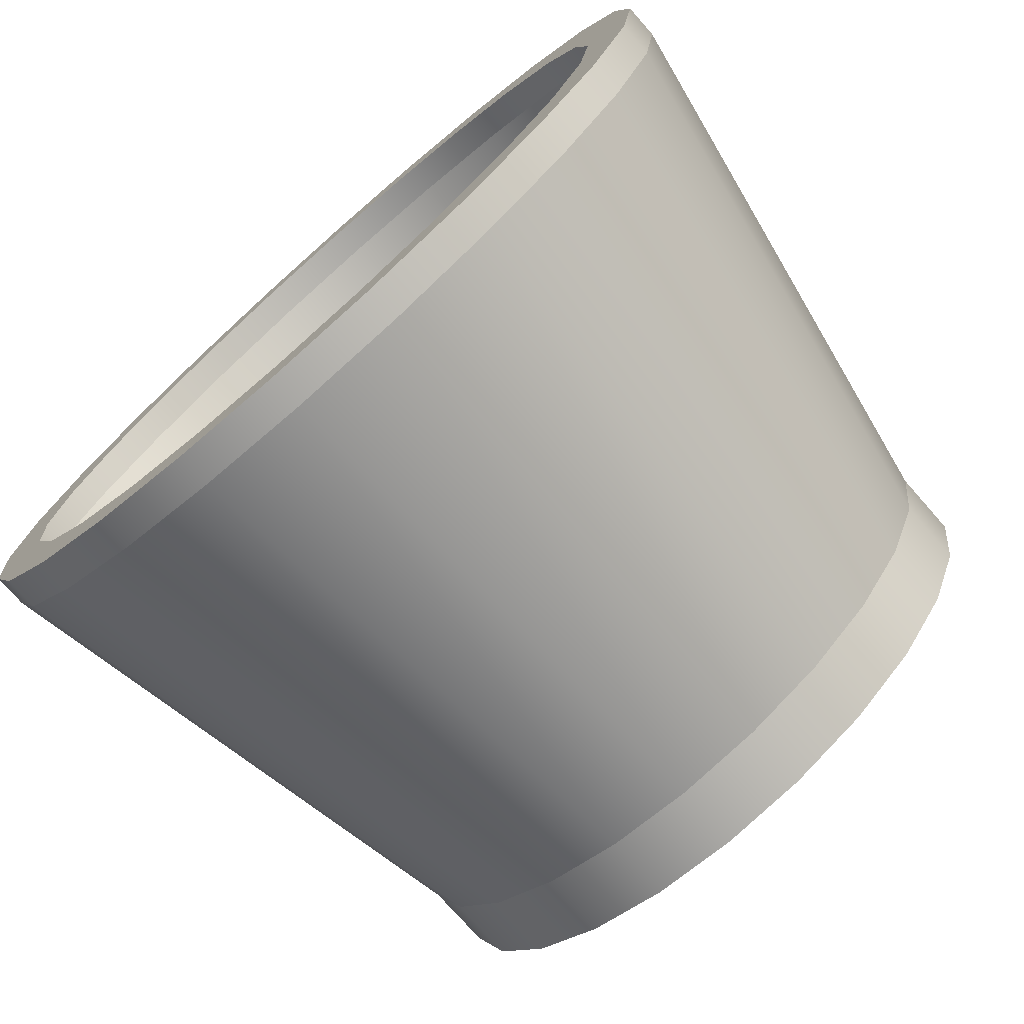
<metadata>
{"format":"obj","ext":"obj","renderer":"f3d","projection":"perspective","resolution":1024,"background":"white","views":[{"elev":-75.1,"azim":-138.7,"up":"+Z"}]}
</metadata>
<code>
o Mesh1_Group1_Model
v -0.01427 0.01312 0.03016
v -0.006184 0.00524 0.03214
v -0.01362 0.00524 0.02904
v -0.006517 0.01312 0.03338
v 0.001637 0.1441 0.002619
v 0.001881 0.1441 0.002654
v 0.001794 0.01312 0.03446
v 0.0101 0.01312 0.03338
v 0.01785 0.01312 0.03016
v 0.002073 0.1441 0.002496
v 0.0245 0.01312 0.02505
v 0.02961 0.01312 0.0184
v 0.03283 0.01312 0.01065
v 0.002108 0.1441 0.002252
v 0.03392 0.01312 0.002339
v 0.03283 0.01312 -0.005972
v 0.03264 0.00524 0.002339
v 0.03159 0.00524 -0.00564
v 0.02849 0.00524 -0.01307
v 0.02961 0.01312 -0.01372
v 0.00195 0.1441 0.002058
v 0.0245 0.01312 -0.02037
v 0.02359 0.00524 -0.01946
v 0.02013 -0.01242 -0.016
v 0.02426 -0.01242 -0.01063
v 0.01535 -0.02945 -0.01122
v 0.0184 -0.02945 -0.00725
v 0.009281 -0.04565 -0.00515
v 0.01096 -0.04565 -0.002962
v 0.02031 -0.02945 -0.00263
v 0.01203 -0.04565 -0.000408
v 0.0124 -0.04565 0.002339
v 0.02097 -0.02945 0.002339
v 0.01203 -0.04565 0.005086
v 0.02031 -0.02945 0.007308
v 0.01096 -0.04565 0.007641
v 0.0184 -0.02945 0.01193
v 0.009281 -0.04565 0.009827
v 0.01535 -0.02945 0.0159
v 0.01138 -0.02945 0.01894
v 0.007095 -0.04565 0.01151
v 0.006762 -0.02945 0.02085
v 0.00454 -0.04565 0.01257
v 0.001794 -0.02945 0.02152
v 0.001794 -0.04565 0.01292
v -0.003176 -0.02945 0.02085
v -0.000953 -0.04565 0.01257
v -0.007794 -0.02945 0.01894
v -0.003508 -0.04565 0.01151
v -0.01177 -0.02945 0.0159
v -0.005695 -0.04565 0.009827
v -0.01481 -0.02945 0.01193
v -0.007375 -0.04565 0.007641
v -0.01672 -0.02945 0.007308
v -0.008442 -0.04565 0.005086
v -0.01738 -0.02945 0.002339
v -0.008792 -0.04565 0.002339
v -0.008442 -0.04565 -0.000408
v -0.01672 -0.02945 -0.00263
v -0.007375 -0.04565 -0.002962
v -0.01481 -0.02945 -0.00725
v -0.005695 -0.04565 -0.00515
v -0.01177 -0.02945 -0.01122
v -0.007794 -0.02945 -0.01427
v -0.003508 -0.04565 -0.006829
v -0.003176 -0.02945 -0.01617
v -0.000953 -0.04565 -0.007897
v 0.001794 -0.02945 -0.01684
v 0.001794 -0.04565 -0.008264
v 0.006762 -0.02945 -0.01617
v 0.00454 -0.04565 -0.007897
v 0.01138 -0.02945 -0.01427
v 0.007095 -0.04565 -0.006829
v 0.01476 -0.01242 -0.02013
v 0.01721 0.00524 -0.02436
v 0.01785 0.01312 -0.02548
v 0.0101 0.01312 -0.0287
v 0.001706 0.1441 0.002024
v 0.001794 0.01312 -0.02978
v -0.006517 0.01312 -0.0287
v -0.01427 0.01312 -0.02548
v -0.02092 0.01312 -0.02037
v -0.02603 0.01312 -0.01372
v 0.001514 0.1441 0.002181
v -0.02925 0.01312 -0.005972
v 0.001479 0.1441 0.002427
v -0.03033 0.01312 0.002339
v -0.02925 0.01312 0.01065
v -0.02603 0.01312 0.0184
v -0.02092 0.01312 0.02505
v -0.02001 0.00524 0.02414
v -0.01117 -0.01242 0.02481
v -0.01654 -0.01242 0.02067
v -0.02067 -0.01242 0.0153
v -0.02326 -0.01242 0.009057
v -0.02415 -0.01242 0.002339
v -0.02326 -0.01242 -0.00438
v -0.02067 -0.01242 -0.01063
v -0.01654 -0.01242 -0.016
v -0.01117 -0.01242 -0.02013
v -0.004926 -0.01242 -0.02272
v 0.001794 -0.01242 -0.02361
v 0.008513 -0.01242 -0.02272
v 0.009771 0.00524 -0.02746
v 0.001794 0.00524 -0.02851
v -0.006184 0.00524 -0.02746
v -0.01362 0.00524 -0.02436
v -0.02001 0.00524 -0.01946
v -0.02491 0.00524 -0.01307
v -0.028 0.00524 -0.00564
v -0.02905 0.00524 0.002339
v -0.028 0.00524 0.01032
v -0.02491 0.00524 0.01775
v -0.004926 -0.01242 0.02739
v 0.001794 -0.01242 0.02829
v 0.001794 0.00524 0.03318
v 0.009771 0.00524 0.03214
v 0.01721 0.00524 0.02904
v 0.02359 0.00524 0.02414
v 0.02849 0.00524 0.01775
v 0.03159 0.00524 0.01032
v 0.02685 -0.01242 0.009057
v 0.02774 -0.01242 0.002339
v 0.02685 -0.01242 -0.00438
v 0.02426 -0.01242 0.0153
v 0.02013 -0.01242 0.02067
v 0.01476 -0.01242 0.02481
v 0.008513 -0.01242 0.02739
v -0.3733 -0.3059 -0.1015
v -0.3733 -0.3059 0.09771
v -0.3864 -0.3059 -0.001913
v -0.3348 -0.3059 -0.1944
v -0.3348 -0.2293 -0.1944
v -0.3733 -0.2293 -0.1015
v -0.3864 -0.2293 -0.001913
v -0.3733 -0.2293 0.09771
v -0.3348 -0.3059 0.1905
v -0.3348 -0.2293 0.1905
v -0.2736 -0.3059 0.2703
v -0.2736 -0.2293 0.2703
v -0.1939 -0.2293 0.3314
v -0.1939 -0.3059 0.3314
v -0.1998 -0.3059 -0.001913
v -0.193 -0.3059 0.04942
v -0.193 -0.06657 0.04942
v -0.1998 -0.06657 -0.001913
v -0.193 -0.3059 -0.05323
v -0.193 -0.06657 -0.05323
v -0.1732 -0.3059 -0.1011
v -0.1732 -0.06657 -0.1011
v -0.1417 -0.3059 -0.1421
v -0.1417 -0.06657 -0.1421
v -0.1006 -0.06657 -0.1737
v -0.1006 -0.3059 -0.1737
v -0.1011 -0.3059 -0.3737
v -0.1939 -0.3059 -0.3353
v -0.2736 -0.3059 -0.2741
v -0.2736 -0.2293 -0.2741
v -0.4354 0.3806 -0.2524
v -0.3558 0.3806 -0.3562
v -0.3558 0.4198 -0.3562
v -0.4354 0.4198 -0.2524
v -0.4854 0.3806 -0.1316
v -0.4854 0.4198 -0.1316
v -0.5025 0.3806 -0.001913
v -0.5025 0.4198 -0.001913
v -0.4854 0.3806 0.1278
v -0.4854 0.4198 0.1278
v -0.4354 0.3806 0.2486
v -0.4354 0.4198 0.2486
v -0.3558 0.3806 0.3524
v -0.3558 0.4198 0.3524
v -0.252 0.4198 0.432
v -0.252 0.3806 0.432
v -0.1312 0.3806 0.4821
v -0.1011 -0.2293 0.3699
v -0.1011 -0.3059 0.3699
v -0.1732 -0.3059 0.09724
v -0.1732 -0.06657 0.09724
v -0.18 -0.06657 0.04592
v -0.1863 -0.06657 -0.001913
v -0.18 -0.06657 -0.04975
v -0.1615 -0.06657 -0.09431
v -0.1321 -0.06657 -0.1326
v -0.09388 -0.06657 -0.162
v -0.0528 -0.06657 -0.1935
v -0.0528 -0.3059 -0.1935
v -0.001479 -0.3059 -0.3868
v -0.1011 -0.2293 -0.3737
v -0.001479 -0.2293 -0.3868
v -0.1312 0.3806 -0.4859
v -0.001479 0.3806 -0.503
v -0.1312 0.4198 -0.4859
v -0.001479 0.4198 -0.503
v -0.1143 0.4198 -0.4229
v -0.2194 0.4198 -0.3793
v -0.252 0.4198 -0.4358
v -0.3096 0.4198 -0.3101
v -0.3789 0.4198 -0.2198
v -0.4224 0.4198 -0.1147
v -0.4373 0.4198 -0.001913
v -0.4224 0.4198 0.1109
v -0.3789 0.4198 0.216
v -0.3096 0.4198 0.3063
v -0.2194 0.4198 0.3755
v -0.1312 0.4198 0.4821
v -0.001479 0.4198 0.4992
v -0.001479 0.3806 0.4992
v -0.001479 -0.2293 0.383
v -0.001479 -0.3059 0.383
v -0.1006 -0.3059 0.1698
v -0.1417 -0.3059 0.1383
v -0.1417 -0.06657 0.1383
v -0.1615 -0.06657 0.09049
v -0.1615 -0.08955 0.09049
v -0.18 -0.08955 0.04592
v -0.1863 -0.08955 -0.001913
v -0.18 -0.08955 -0.04975
v -0.1615 -0.08955 -0.09431
v -0.1321 -0.08955 -0.1326
v -0.09388 -0.08955 -0.162
v -0.0493 -0.08955 -0.1804
v -0.0493 -0.06657 -0.1804
v -0.001479 -0.06657 -0.2002
v -0.001479 -0.3059 -0.2002
v 0.09815 -0.3059 -0.3737
v 0.09815 -0.2293 -0.3737
v 0.1282 0.3806 -0.4859
v 0.1282 0.4198 -0.4859
v 0.1113 0.4198 -0.4229
v -0.001479 0.4198 -0.4377
v 0.2164 0.4198 -0.3793
v 0.2491 0.4198 -0.4358
v 0.3067 0.4198 -0.3101
v 0.3528 0.4198 -0.3562
v 0.376 0.4198 -0.2198
v 0.4325 0.4198 -0.2524
v 0.4195 0.4198 -0.1147
v 0.4343 0.4198 -0.001913
v 0.4825 0.4198 -0.1316
v 0.4825 0.4198 0.1278
v 0.4325 0.4198 0.2486
v 0.4195 0.4198 0.1109
v 0.376 0.4198 0.216
v 0.3528 0.4198 0.3524
v 0.3067 0.4198 0.3063
v 0.2491 0.4198 0.432
v 0.2164 0.4198 0.3755
v 0.1282 0.4198 0.4821
v 0.1113 0.4198 0.4191
v -0.001479 0.4198 0.4339
v -0.1143 0.4198 0.4191
v 0.1282 0.3806 0.4821
v 0.09815 -0.2293 0.3699
v 0.09815 -0.3059 0.3699
v 0.04986 -0.3059 0.1896
v -0.001479 -0.3059 0.1964
v -0.0528 -0.3059 0.1896
v -0.1006 -0.06657 0.1698
v -0.0528 -0.06657 0.1896
v -0.09388 -0.06657 0.1581
v -0.1321 -0.06657 0.1288
v -0.1321 -0.08955 0.1288
v -0.09388 -0.08955 0.1581
v -0.0493 -0.08955 0.1766
v -0.001479 -0.08955 0.1829
v -0.005869 -0.08955 0.002339
v -0.001479 -0.08955 -0.1867
v -0.005608 -0.08955 0.000362
v -0.004838 -0.08955 -0.001492
v -0.003631 -0.08955 -0.003085
v -0.002038 -0.08955 -0.004293
v -0.000184 -0.08955 -0.005062
v 0.04636 -0.08955 -0.1804
v -0.001479 -0.06657 -0.1867
v 0.04636 -0.06657 -0.1804
v 0.04986 -0.06657 -0.1935
v 0.04986 -0.3059 -0.1935
v 0.09769 -0.3059 -0.1737
v 0.1388 -0.3059 -0.1421
v 0.191 -0.3059 -0.3353
v 0.191 -0.2293 -0.3353
v 0.2491 0.3806 -0.4358
v 0.3528 0.3806 -0.3562
v 0.4325 0.3806 -0.2524
v 0.4825 0.3806 -0.1316
v 0.4996 0.4198 -0.001913
v 0.4996 0.3806 -0.001913
v 0.4825 0.3806 0.1278
v 0.4325 0.3806 0.2486
v 0.3528 0.3806 0.3524
v 0.2491 0.3806 0.432
v 0.191 -0.2293 0.3314
v 0.191 -0.3059 0.3314
v 0.1388 -0.3059 0.1383
v 0.09769 -0.3059 0.1698
v 0.04986 -0.06657 0.1896
v 0.09769 -0.06657 0.1698
v 0.09092 -0.06657 0.1581
v 0.04636 -0.06657 0.1766
v -0.001479 -0.06657 0.1964
v -0.001479 -0.06657 0.1829
v -0.0493 -0.06657 0.1766
v 0.04636 -0.08955 0.1766
v -0.000184 -0.08955 0.009739
v -0.002038 -0.08955 0.00897
v -0.003631 -0.08955 0.007762
v -0.004838 -0.08955 0.006171
v -0.005608 -0.08955 0.004316
v -0.005608 -0.04565 0.004316
v -0.005869 -0.04565 0.002339
v -0.005608 -0.04565 0.000362
v -0.004838 -0.04565 -0.001492
v -0.003631 -0.04565 -0.003085
v -0.002038 -0.04565 -0.004293
v -0.000184 -0.04565 -0.005062
v 0.001794 -0.04565 -0.005325
v 0.001794 -0.08955 -0.005325
v 0.003771 -0.08955 -0.005062
v 0.005625 -0.08955 -0.004293
v 0.007218 -0.08955 -0.003085
v 0.008424 -0.08955 -0.001492
v 0.009195 -0.08955 0.000362
v 0.009456 -0.08955 0.002339
v 0.009195 -0.08955 0.004316
v 0.008424 -0.08955 0.006171
v 0.007218 -0.08955 0.007762
v 0.005625 -0.08955 0.00897
v 0.003771 -0.08955 0.009739
v 0.001794 -0.08955 0.01
v -0.000184 -0.04565 0.009739
v 0.001794 -0.04565 0.01
v -0.002038 -0.04565 0.00897
v -0.003631 -0.04565 0.007762
v -0.004838 -0.04565 0.006171
v 0.003771 -0.04565 -0.005062
v 0.005625 -0.04565 -0.004293
v 0.007218 -0.04565 -0.003085
v 0.008424 -0.04565 -0.001492
v 0.009195 -0.04565 0.000362
v 0.009456 -0.04565 0.002339
v 0.009195 -0.04565 0.004316
v 0.008424 -0.04565 0.006171
v 0.007218 -0.04565 0.007762
v 0.005625 -0.04565 0.00897
v 0.003771 -0.04565 0.009739
v 0.09092 -0.08955 -0.162
v 0.09092 -0.06657 -0.162
v 0.09769 -0.06657 -0.1737
v 0.1388 -0.06657 -0.1421
v 0.1703 -0.3059 -0.1011
v 0.1703 -0.06657 -0.1011
v 0.1901 -0.3059 -0.05323
v 0.1901 -0.06657 -0.05323
v 0.1968 -0.3059 -0.001913
v 0.1968 -0.06657 -0.001913
v 0.1901 -0.3059 0.04942
v 0.1901 -0.06657 0.04942
v 0.1703 -0.3059 0.09724
v 0.1703 -0.06657 0.09724
v 0.1388 -0.06657 0.1383
v 0.1292 -0.06657 0.1288
v 0.09092 -0.08955 0.1581
v 0.1292 -0.08955 0.1288
v 0.1292 -0.08955 -0.1326
v 0.1292 -0.06657 -0.1326
v 0.1586 -0.06657 -0.09431
v 0.177 -0.06657 -0.04975
v 0.1833 -0.06657 -0.001913
v 0.177 -0.06657 0.04592
v 0.1586 -0.06657 0.09049
v 0.1586 -0.08955 0.09049
v 0.1586 -0.08955 -0.09431
v 0.177 -0.08955 -0.04975
v 0.1833 -0.08955 -0.001913
v 0.177 -0.08955 0.04592
v 0.2707 -0.3059 0.2703
v 0.2707 -0.3059 -0.2741
v 0.2707 -0.2293 -0.2741
v 0.3319 -0.2293 -0.1944
v 0.3703 -0.2293 -0.1015
v 0.3834 -0.2293 -0.001913
v 0.3703 -0.2293 0.09771
v 0.3319 -0.2293 0.1905
v 0.2707 -0.2293 0.2703
v 0.3319 -0.3059 0.1905
v 0.3703 -0.3059 0.09771
v 0.3834 -0.3059 -0.001913
v 0.3703 -0.3059 -0.1015
v 0.3319 -0.3059 -0.1944
v -0.252 0.3806 -0.4358
v -0.1939 -0.2293 -0.3353
f 129 130 131
f 130 129 132
f 143 142 139
f 142 143 144
f 151 155 154
f 149 155 151
f 147 155 149
f 147 156 155
f 143 156 147
f 139 156 143
f 139 157 156
f 137 157 139
f 137 132 157
f 130 132 137
f 142 144 177
f 177 144 178
f 154 188 187
f 154 155 188
f 177 211 210
f 177 212 211
f 177 178 212
f 187 188 225
f 225 188 226
f 210 256 255
f 210 257 256
f 210 258 257
f 210 211 258
f 225 226 278
f 278 226 279
f 279 226 280
f 280 226 281
f 255 295 294
f 255 296 295
f 255 256 296
f 294 295 359
f 294 359 357
f 294 357 355
f 294 355 377
f 377 355 378
f 355 281 378
f 353 281 355
f 351 281 353
f 280 281 351
f 377 378 390
f 377 390 386
f 386 390 389
f 386 389 387
f 387 389 388
f 129 133 132
f 133 129 134
f 131 134 129
f 134 131 135
f 130 135 131
f 135 130 136
f 137 136 130
f 136 137 138
f 139 138 137
f 138 139 140
f 139 141 140
f 141 139 142
f 132 158 157
f 158 132 133
f 142 176 141
f 176 142 177
f 189 188 155
f 188 189 190
f 177 209 176
f 209 177 210
f 190 226 188
f 226 190 227
f 210 254 209
f 254 210 255
f 227 281 226
f 281 227 282
f 255 293 254
f 293 255 294
f 282 378 281
f 378 282 379
f 294 385 293
f 385 294 377
f 386 385 377
f 385 386 384
f 387 384 386
f 384 387 383
f 388 383 387
f 383 388 382
f 389 382 388
f 382 389 381
f 390 381 389
f 381 390 380
f 378 380 390
f 380 378 379
f 156 158 392
f 158 156 157
f 392 155 156
f 155 392 189
f 159 158 133
f 158 159 160
f 159 161 160
f 161 159 162
f 163 162 159
f 162 163 164
f 165 164 163
f 164 165 166
f 167 166 165
f 166 167 168
f 169 168 167
f 168 169 170
f 171 170 169
f 170 171 172
f 171 173 172
f 173 171 174
f 140 174 171
f 174 140 141
f 141 175 174
f 175 141 176
f 191 190 189
f 190 191 192
f 193 192 191
f 192 193 194
f 193 195 194
f 193 196 195
f 197 196 193
f 197 198 196
f 161 198 197
f 161 199 198
f 161 200 199
f 162 200 161
f 162 201 200
f 201 162 164
f 164 170 201
f 164 168 170
f 168 164 166
f 201 170 202
f 202 170 172
f 202 172 203
f 203 172 204
f 204 172 173
f 204 173 205
f 205 173 206
f 174 206 173
f 206 174 175
f 175 207 206
f 207 175 208
f 176 208 175
f 208 176 209
f 192 227 190
f 227 192 228
f 194 228 192
f 228 194 229
f 194 230 229
f 194 231 230
f 194 195 231
f 229 230 232
f 229 232 233
f 233 232 234
f 233 234 235
f 235 234 236
f 235 236 237
f 237 236 238
f 237 238 239
f 237 239 240
f 240 239 241
f 239 242 241
f 243 242 239
f 244 242 243
f 244 245 242
f 246 245 244
f 246 247 245
f 248 247 246
f 248 249 247
f 250 249 248
f 251 249 250
f 251 207 249
f 252 207 251
f 252 206 207
f 205 206 252
f 208 249 207
f 249 208 253
f 209 253 208
f 253 209 254
f 228 282 227
f 282 228 283
f 229 283 228
f 283 229 233
f 233 284 283
f 284 233 235
f 237 284 235
f 284 237 285
f 240 285 237
f 285 240 286
f 287 286 240
f 286 287 288
f 241 288 287
f 288 241 289
f 242 289 241
f 289 242 290
f 245 290 242
f 290 245 291
f 245 292 291
f 292 245 247
f 247 253 292
f 253 247 249
f 254 292 253
f 292 254 293
f 283 379 282
f 379 283 284
f 285 379 284
f 379 285 380
f 286 380 285
f 380 286 381
f 288 381 286
f 381 288 382
f 288 383 382
f 383 288 289
f 289 384 383
f 384 289 290
f 290 385 384
f 385 290 291
f 291 293 385
f 293 291 292
f 240 241 287
f 391 161 197
f 161 391 160
f 392 160 391
f 160 392 158
f 391 189 392
f 189 391 191
f 197 191 391
f 191 197 193
f 169 140 171
f 140 169 138
f 167 138 169
f 138 167 136
f 165 136 167
f 136 165 135
f 163 135 165
f 135 163 134
f 163 133 134
f 133 163 159
f 1 2 3
f 2 1 4
f 5 4 1
f 4 5 6
f 6 7 4
f 6 8 7
f 6 9 8
f 9 6 10
f 10 11 9
f 10 12 11
f 10 13 12
f 13 10 14
f 14 15 13
f 16 15 14
f 16 17 15
f 17 16 18
f 16 19 18
f 19 16 20
f 16 21 20
f 21 16 14
f 22 20 21
f 23 20 22
f 20 23 19
f 24 19 23
f 19 24 25
f 26 25 24
f 25 26 27
f 28 27 26
f 27 28 29
f 29 30 27
f 30 29 31
f 32 30 31
f 30 32 33
f 34 33 32
f 33 34 35
f 36 35 34
f 35 36 37
f 38 37 36
f 37 38 39
f 38 40 39
f 40 38 41
f 41 42 40
f 42 41 43
f 43 44 42
f 44 43 45
f 45 46 44
f 46 45 47
f 47 48 46
f 48 47 49
f 49 50 48
f 50 49 51
f 51 52 50
f 52 51 53
f 53 54 52
f 54 53 55
f 55 56 54
f 56 55 57
f 58 56 57
f 56 58 59
f 60 59 58
f 59 60 61
f 62 61 60
f 61 62 63
f 62 64 63
f 64 62 65
f 65 66 64
f 66 65 67
f 67 68 66
f 68 67 69
f 69 70 68
f 70 69 71
f 71 72 70
f 72 71 73
f 73 26 72
f 26 73 28
f 24 72 26
f 72 24 74
f 23 74 24
f 74 23 75
f 22 75 23
f 75 22 76
f 21 76 22
f 21 77 76
f 77 21 78
f 78 79 77
f 78 80 79
f 78 81 80
f 78 82 81
f 78 83 82
f 83 78 84
f 84 85 83
f 85 84 86
f 85 86 87
f 87 86 88
f 5 88 86
f 88 5 89
f 5 90 89
f 5 1 90
f 3 90 1
f 90 3 91
f 92 91 3
f 91 92 93
f 48 93 92
f 93 48 50
f 50 94 93
f 94 50 52
f 52 95 94
f 95 52 54
f 54 96 95
f 96 54 56
f 59 96 56
f 96 59 97
f 61 97 59
f 97 61 98
f 63 98 61
f 98 63 99
f 63 100 99
f 100 63 64
f 64 101 100
f 101 64 66
f 66 102 101
f 102 66 68
f 68 103 102
f 103 68 70
f 70 74 103
f 74 70 72
f 75 103 74
f 103 75 104
f 76 104 75
f 104 76 77
f 77 105 104
f 105 77 79
f 79 106 105
f 106 79 80
f 80 107 106
f 107 80 81
f 81 108 107
f 108 81 82
f 83 108 82
f 108 83 109
f 85 109 83
f 109 85 110
f 87 110 85
f 110 87 111
f 87 112 111
f 112 87 88
f 88 113 112
f 113 88 89
f 89 91 113
f 91 89 90
f 93 113 91
f 113 93 94
f 94 112 113
f 112 94 95
f 95 111 112
f 111 95 96
f 97 111 96
f 111 97 110
f 98 110 97
f 110 98 109
f 99 109 98
f 109 99 108
f 99 107 108
f 107 99 100
f 100 106 107
f 106 100 101
f 101 105 106
f 105 101 102
f 102 104 105
f 104 102 103
f 92 46 48
f 46 92 114
f 3 114 92
f 114 3 2
f 2 115 114
f 115 2 116
f 4 116 2
f 116 4 7
f 7 117 116
f 117 7 8
f 8 118 117
f 118 8 9
f 9 119 118
f 119 9 11
f 12 119 11
f 119 12 120
f 13 120 12
f 120 13 121
f 15 121 13
f 121 15 17
f 17 122 121
f 122 17 123
f 18 123 17
f 123 18 124
f 18 25 124
f 25 18 19
f 27 124 25
f 124 27 30
f 33 124 30
f 124 33 123
f 35 123 33
f 123 35 122
f 37 122 35
f 122 37 125
f 39 125 37
f 125 39 126
f 39 127 126
f 127 39 40
f 40 128 127
f 128 40 42
f 42 115 128
f 115 42 44
f 44 114 115
f 114 44 46
f 116 128 115
f 128 116 117
f 117 127 128
f 127 117 118
f 118 126 127
f 126 118 119
f 120 126 119
f 126 120 125
f 121 125 120
f 125 121 122
f 143 145 144
f 145 143 146
f 147 146 143
f 146 147 148
f 149 148 147
f 148 149 150
f 151 150 149
f 150 151 152
f 151 153 152
f 153 151 154
f 144 179 178
f 179 144 145
f 145 180 179
f 180 145 181
f 145 182 181
f 145 150 182
f 145 148 150
f 148 145 146
f 182 150 183
f 183 150 152
f 183 152 184
f 184 152 153
f 184 153 185
f 185 153 186
f 154 186 153
f 186 154 187
f 178 213 212
f 213 178 179
f 179 214 213
f 179 180 214
f 180 215 214
f 215 180 216
f 181 216 180
f 216 181 217
f 182 217 181
f 217 182 218
f 183 218 182
f 218 183 219
f 184 219 183
f 219 184 220
f 184 221 220
f 221 184 185
f 185 222 221
f 222 185 223
f 185 186 223
f 223 186 224
f 187 224 186
f 224 187 225
f 259 258 211
f 258 259 260
f 259 261 260
f 259 262 261
f 213 262 259
f 213 214 262
f 214 263 262
f 263 214 215
f 215 220 263
f 215 219 220
f 216 219 215
f 216 218 219
f 218 216 217
f 263 220 221
f 263 221 264
f 264 221 222
f 264 222 265
f 265 222 266
f 266 222 267
f 268 267 222
f 267 268 269
f 269 268 270
f 270 268 271
f 271 268 272
f 272 268 273
f 273 268 274
f 275 274 268
f 274 275 276
f 275 277 276
f 275 224 277
f 223 224 275
f 268 223 275
f 223 268 222
f 225 277 224
f 277 225 278
f 297 296 256
f 296 297 298
f 297 299 298
f 297 300 299
f 301 300 297
f 301 302 300
f 301 303 302
f 260 303 301
f 260 261 303
f 264 303 261
f 303 264 265
f 265 302 303
f 302 265 266
f 266 300 302
f 300 266 304
f 266 305 304
f 266 306 305
f 266 307 306
f 266 308 307
f 266 309 308
f 266 267 309
f 267 310 309
f 310 267 311
f 269 311 267
f 311 269 312
f 270 312 269
f 312 270 313
f 271 313 270
f 313 271 314
f 271 315 314
f 315 271 272
f 272 316 315
f 316 272 273
f 273 317 316
f 317 273 318
f 273 274 318
f 318 274 319
f 319 274 320
f 320 274 321
f 321 274 322
f 322 274 323
f 323 274 324
f 304 324 274
f 304 325 324
f 304 326 325
f 304 327 326
f 304 328 327
f 304 329 328
f 304 330 329
f 304 305 330
f 331 330 305
f 330 331 332
f 331 317 332
f 331 316 317
f 333 316 331
f 333 315 316
f 334 315 333
f 334 314 315
f 335 314 334
f 335 313 314
f 310 313 335
f 310 312 313
f 312 310 311
f 335 309 310
f 309 335 308
f 334 308 335
f 308 334 307
f 334 306 307
f 306 334 333
f 333 305 306
f 305 333 331
f 332 317 336
f 318 336 317
f 336 318 319
f 319 337 336
f 337 319 320
f 320 338 337
f 338 320 321
f 322 338 321
f 338 322 339
f 323 339 322
f 339 323 340
f 324 340 323
f 340 324 341
f 325 341 324
f 341 325 342
f 326 342 325
f 342 326 343
f 327 343 326
f 343 327 344
f 327 345 344
f 345 327 328
f 328 346 345
f 346 328 329
f 329 332 346
f 332 329 330
f 332 336 346
f 346 336 337
f 346 337 345
f 345 337 338
f 345 338 344
f 344 338 339
f 344 339 343
f 343 339 340
f 343 340 342
f 342 340 341
f 304 274 347
f 276 347 274
f 347 276 348
f 276 277 348
f 348 277 349
f 278 349 277
f 349 278 279
f 279 350 349
f 350 279 280
f 351 350 280
f 350 351 352
f 353 352 351
f 352 353 354
f 355 354 353
f 354 355 356
f 357 356 355
f 356 357 358
f 359 358 357
f 358 359 360
f 295 360 359
f 360 295 361
f 295 298 361
f 298 295 296
f 298 362 361
f 298 299 362
f 363 362 299
f 362 363 364
f 363 365 364
f 363 347 365
f 304 347 363
f 299 304 363
f 304 299 300
f 348 365 347
f 365 348 366
f 348 349 366
f 366 349 350
f 366 350 367
f 367 350 352
f 367 352 368
f 368 352 354
f 368 354 369
f 358 369 354
f 358 370 369
f 360 370 358
f 360 371 370
f 361 371 360
f 361 362 371
f 362 372 371
f 372 362 364
f 364 373 372
f 364 365 373
f 365 367 373
f 367 365 366
f 368 373 367
f 373 368 374
f 369 374 368
f 374 369 375
f 370 375 369
f 375 370 376
f 371 376 370
f 376 371 372
f 372 374 376
f 372 373 374
f 376 374 375
f 358 354 356
f 261 263 264
f 263 261 262
f 257 260 301
f 260 257 258
f 301 256 257
f 256 301 297
f 211 213 259
f 213 211 212

</code>
